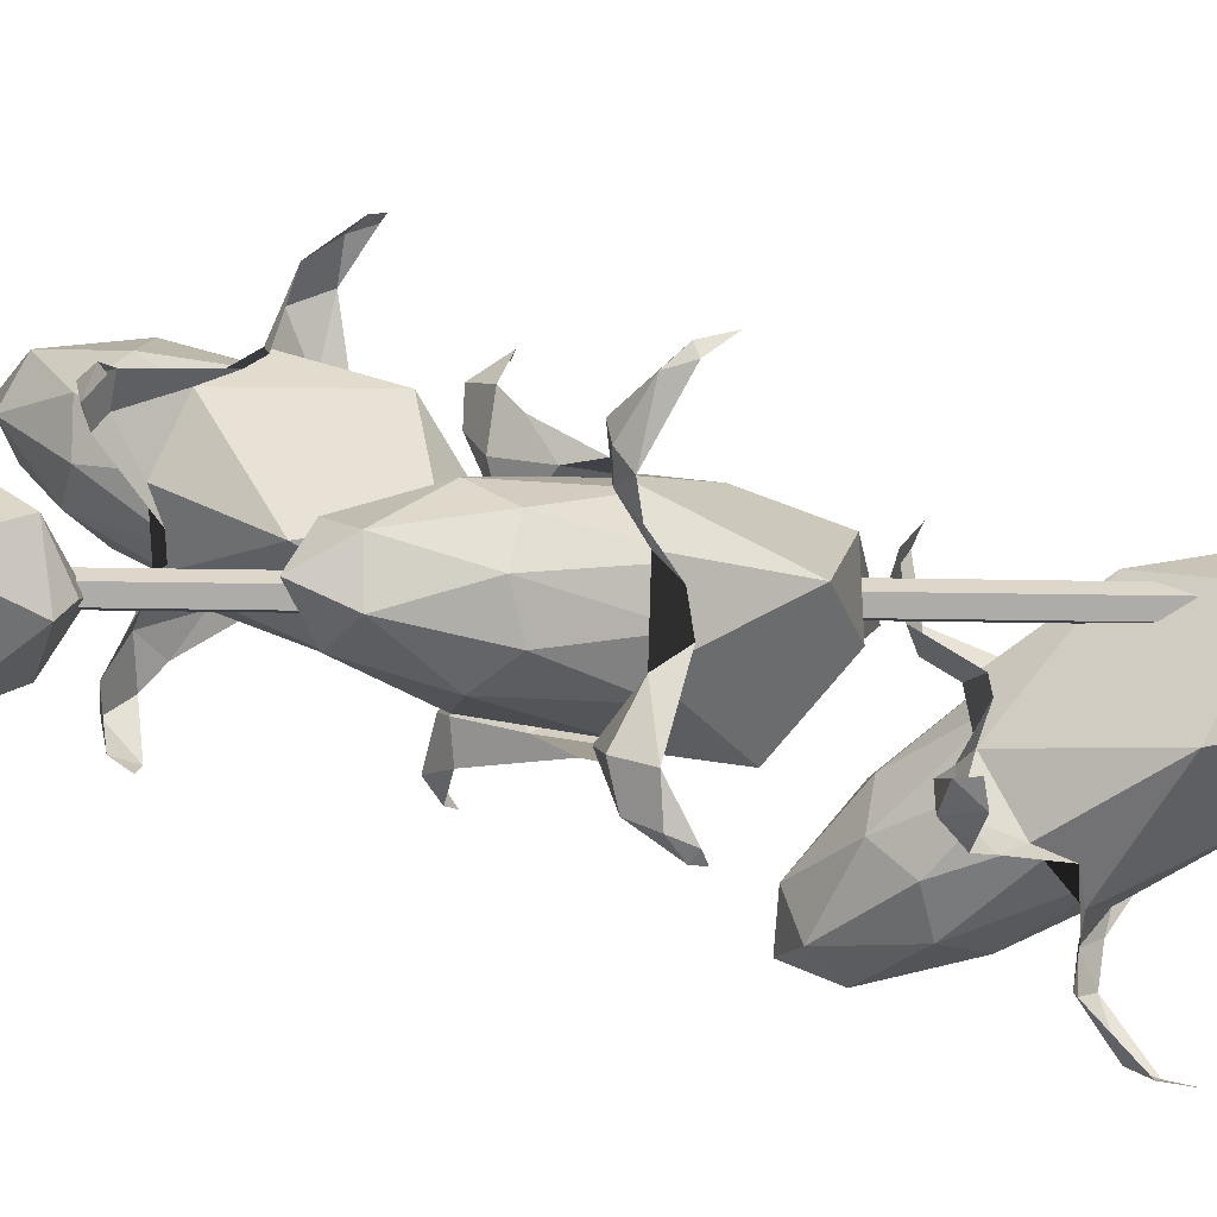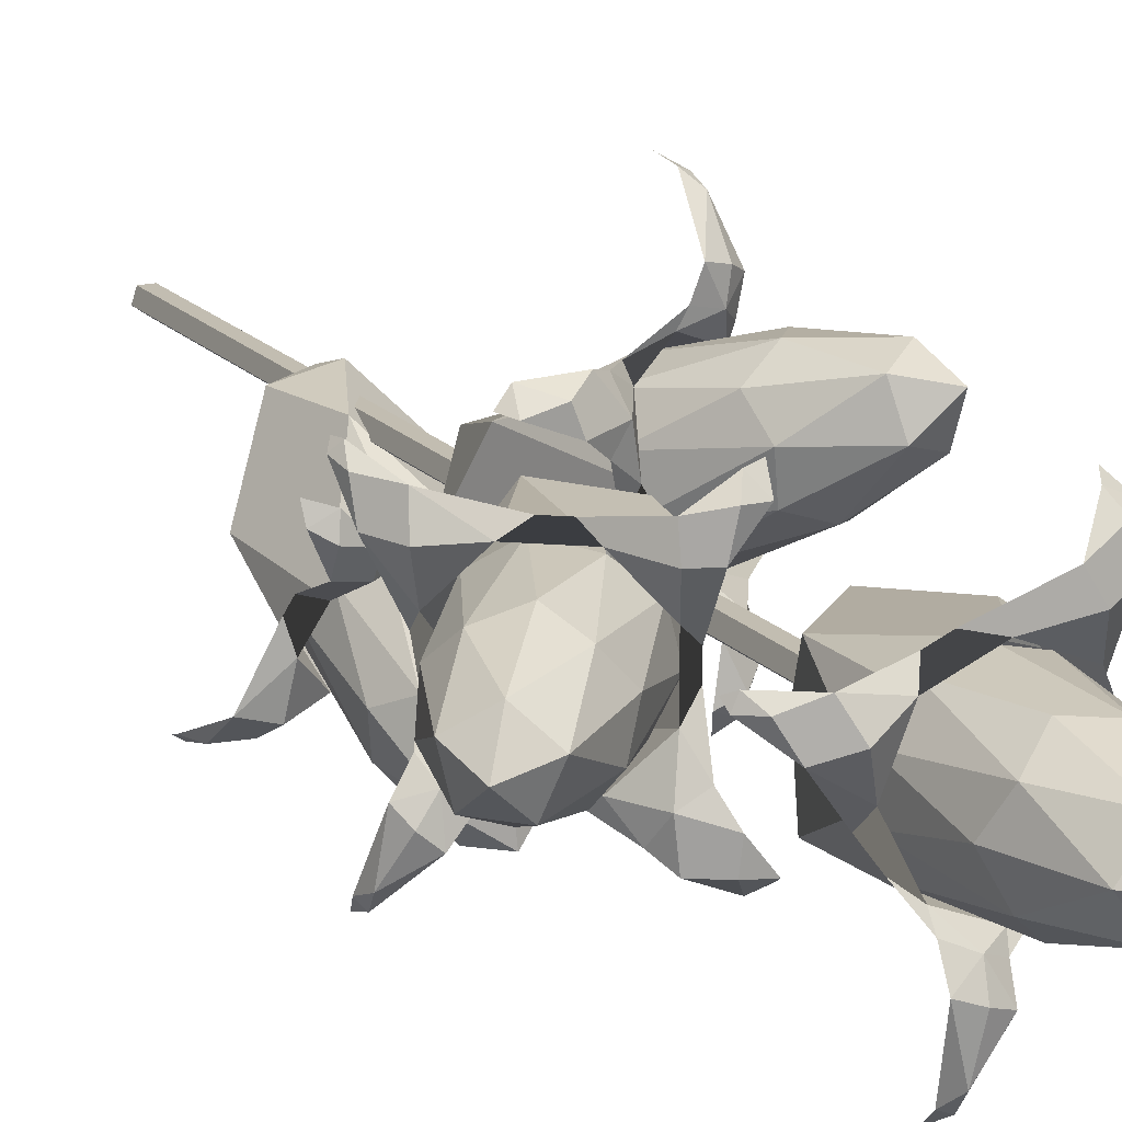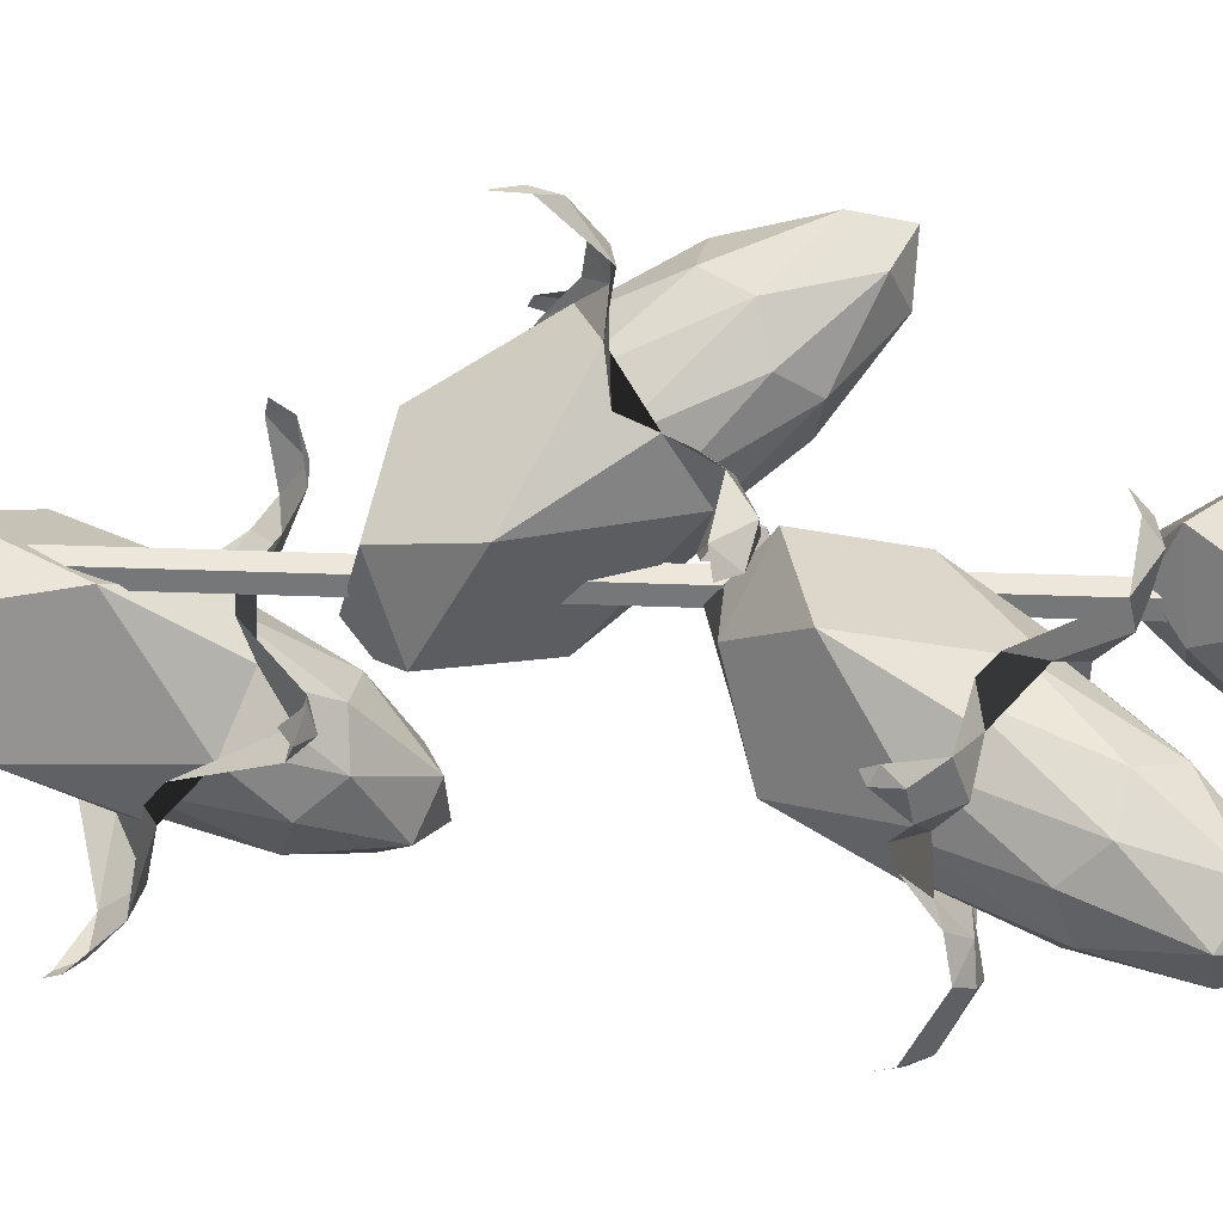
<metadata>
{"format":"obj","ext":"obj","renderer":"f3d","projection":"perspective","resolution":1024,"background":"white","views":[{"elev":30.8,"azim":-88.5,"up":"+Z"},{"elev":17.0,"azim":153.0,"up":"+Z"},{"elev":50.8,"azim":92.2,"up":"+Z"}]}
</metadata>
<code>
o Circle
v -0.1452 2.137 0
v -0.09569 1.935 -0.1073
v 0.001453 2.143 -0.1434
v -0.1124 1.932 0.1124
v 0.1137 1.937 0.1082
v 0.1147 1.938 -0.1022
v -0.004921 1.825 -0.1083
v -0.08216 1.789 0.01158
v -0.01764 1.806 0.1018
v 0.05518 1.815 -0.008814
v 0.09136 2.143 -0.1061
v 0.1452 2.137 0
v 0.1027 2.137 0.1027
v 0 2.137 0.1452
v -0.1027 2.137 0.1027
v -0.1027 2.137 -0.1027
v 0.01983 2.195 -0.2081
v 0.06915 2.166 -0.3173
v 0.09129 2.166 -0.3081
v 0.09424 2.194 -0.1829
v -0.2495 2.157 -0.06813
v -0.304 2.121 -0.1115
v -0.2781 2.108 -0.1523
v -0.2093 2.166 -0.1387
v 0.2335 2.153 0.05716
v 0.2954 2.122 0.1089
v 0.2857 2.122 0.1322
v 0.2044 2.155 0.127
v -0.0562 2.168 0.2182
v -0.0957 2.135 0.2814
v -0.1378 2.132 0.2624
v -0.1224 2.163 0.1889
v -0.1326 2.098 0.0777
v -0.1487 2.098 0.03885
v -0.06658 2.109 -0.1324
v 0.1176 2.109 -0.08425
v 0.1487 2.098 -0.03885
v 0.0777 2.098 0.1326
v 0.03885 2.098 0.1487
v 0.09238 2.164 -0.1327
v -0.1629 2.154 -0.13
v 0.01073 2.164 -0.1665
v -0.2015 2.147 -0.03794
v 0.08845 2.129 -0.3422
v -0.3034 2.091 -0.1287
v 0.3007 2.109 0.1247
v 0.1776 2.177 0.07471
v 0.2664 2.148 0.1107
v 0.05156 2.182 -0.1496
v 0.07112 2.193 -0.2827
v -0.1755 2.173 -0.0735
v -0.2639 2.165 -0.1149
v -0.08106 2.177 0.1723
v -0.1093 2.165 0.2548
v -0.1119 2.103 0.292
v 0.05704 2.204 -0.1955
v 0.09554 1.914 0.06941
v 0.09554 1.914 -0.06941
v 0.03649 2.265 0.1123
v -0.09554 2.265 0.06941
v -0.09554 2.265 -0.06941
v 0.03649 2.265 -0.1123
v 0.1181 2.265 0
v 0 2.481 0
v 0.02984 1.901 0.1033
v -0.09087 1.883 0.06602
v -0.08639 1.896 -0.06619
v 0.05237 1.879 -0.1019
v 0.1256 2.089 0.0408
v 0.1256 2.089 -0.0408
v -0.004871 2.106 0.1285
v 0.07761 2.089 0.1068
v -0.1256 2.089 0.0408
v -0.07761 2.089 0.1068
v -0.07761 2.089 -0.1068
v -0.1211 2.102 -0.04097
v 0.09527 2.085 -0.1019
v 0 2.089 -0.132
v 0.09087 2.295 0.06602
v -0.03471 2.295 0.1068
v -0.1123 2.295 0
v -0.03471 2.295 -0.1068
v 0.09087 2.295 -0.06602
v 0.02145 2.423 0.06602
v 0.06942 2.423 0
v -0.05616 2.423 0.0408
v -0.05616 2.423 -0.0408
v 0.02145 2.423 -0.06602
v -0.04281 1.768 0.01516
v -0.00322 1.774 0.01672
v 0.007816 1.764 -0.01234
f 58 68 77
f 57 69 72
f 58 77 70
f 59 79 84
f 60 80 86
f 61 81 87
f 62 82 88
f 63 83 85
f 85 88 64
f 85 83 88
f 83 62 88
f 88 87 64
f 88 82 87
f 82 61 87
f 87 86 64
f 87 81 86
f 81 60 86
f 86 84 64
f 86 80 84
f 80 59 84
f 84 85 64
f 84 79 85
f 79 63 85
f 70 83 63
f 70 77 83
f 77 62 83
f 78 82 62
f 78 75 82
f 75 61 82
f 76 81 61
f 76 73 81
f 73 60 81
f 74 80 60
f 74 71 80
f 71 59 80
f 72 79 59
f 72 69 79
f 69 63 79
f 77 78 62
f 65 72 71
f 75 76 61
f 75 67 76
f 73 74 60
f 73 66 74
f 71 72 59
f 65 57 72
f 69 70 63
f 6 10 5 12
f 16 1 2
f 48 27 26
f 16 41 51
f 6 3 2 7
f 16 2 3 35
f 5 9 4 14
f 8 4 9
f 13 28 47
f 24 23 52
f 5 13 12
f 11 6 12 37 36
f 22 21 52
f 2 1 4 8
f 6 11 3
f 31 30 54
f 12 13 47
f 43 51 21
f 14 15 53
f 45 22 23
f 51 41 24
f 40 49 11
f 32 53 15 33
f 20 19 50
f 1 16 51
f 49 20 56
f 54 29 53 32
f 44 18 19
f 53 29 39 14
f 32 31 54
f 52 21 51 24
f 46 26 27
f 52 23 22
f 48 25 47 28
f 3 42 35
f 49 40 20
f 7 2 8
f 49 3 11
f 1 43 34
f 16 35 41
f 42 49 17
f 40 11 36
f 43 1 51
f 50 19 18
f 30 29 54
f 18 17 50
f 4 15 14
f 10 6 7
f 13 5 14 39 38
f 49 42 3
f 15 4 1 34 33
f 9 5 10
f 25 12 47
f 48 26 25
f 28 27 48
f 13 38 28
f 12 25 37
f 31 55 30
f 50 17 56
f 17 49 56
f 20 50 56
f 89 9 90
f 10 90 9
f 90 91 89
f 9 89 8
f 7 8 89 91
f 7 91 90 10
o Cylinder
v 0 -0.01538 -0.02348
v 0 1.834 -0.02348
v 0.02233 -0.01538 -0.007256
v 0.02233 1.834 -0.007256
v 0.0138 -0.01538 0.019
v 0.0138 1.834 0.019
v -0.0138 -0.01538 0.019
v -0.0138 1.834 0.019
v -0.02233 -0.01538 -0.007256
v -0.02233 1.834 -0.007256
f 92 94 95 93
f 94 96 97 95
f 96 98 99 97
f 95 97 99 101 93
f 98 100 101 99
f 100 92 93 101
f 92 100 98 96 94
o Circle.001
v 0.1266 1.713 -0.05552
v 0.07582 1.497 -0.132
v 0.2825 1.603 -0.1317
v -0.00435 1.557 0.06439
v 0.1688 1.437 0.1472
v 0.2329 1.386 -0.04666
v 0.07868 1.359 -0.09626
v -0.03635 1.401 -0.0146
v -0.005473 1.401 0.09316
v 0.0874 1.342 0.01887
v 0.3385 1.563 -0.06277
v 0.3436 1.555 0.05597
v 0.281 1.603 0.1344
v 0.1916 1.669 0.1343
v 0.1276 1.714 0.05559
v 0.1891 1.665 -0.134
v 0.3465 1.619 -0.1853
v 0.399 1.543 -0.2666
v 0.4128 1.533 -0.2497
v 0.3939 1.584 -0.1334
v 0.08107 1.769 -0.1588
v 0.03195 1.759 -0.2191
v 0.05554 1.724 -0.2467
v 0.1371 1.737 -0.2087
v 0.402 1.534 0.1424
v 0.4138 1.487 0.2145
v 0.4 1.499 0.2322
v 0.3605 1.568 0.1957
v 0.1458 1.741 0.1796
v 0.07785 1.752 0.2233
v 0.05062 1.768 0.1897
v 0.1021 1.766 0.1272
v 0.08961 1.693 0.0217
v 0.08923 1.693 -0.02034
v 0.2081 1.615 -0.147
v 0.3313 1.527 -0.03191
v 0.3347 1.512 0.02214
v 0.2303 1.592 0.1532
v 0.1964 1.617 0.1531
v 0.3595 1.573 -0.08725
v 0.1625 1.705 -0.1827
v 0.3087 1.609 -0.1498
v 0.1015 1.742 -0.1123
v 0.3985 1.496 -0.2815
v 0.01929 1.73 -0.2343
v 0.4058 1.478 0.2313
v 0.369 1.588 0.1367
v 0.4071 1.524 0.2045
v 0.3451 1.606 -0.1189
v 0.4059 1.572 -0.2344
v 0.1469 1.74 -0.1356
v 0.08852 1.771 -0.2077
v 0.1465 1.751 0.1274
v 0.09345 1.777 0.193
v 0.04384 1.738 0.2275
v 0.376 1.61 -0.1595
v 0.1533 1.419 0.1049
v 0.1949 1.386 -0.02331
v 0.3042 1.743 0.1157
v 0.2184 1.805 0.02542
v 0.26 1.771 -0.1027
v 0.3715 1.689 -0.09166
v 0.3988 1.672 0.04336
v 0.439 1.91 -0.00573
v 0.08597 1.452 0.1111
v -0.003187 1.495 0.03068
v 0.04736 1.471 -0.08987
v 0.1513 1.373 -0.06923
v 0.2882 1.537 0.08693
v 0.3127 1.517 0.0116
v 0.1747 1.643 0.1175
v 0.2326 1.579 0.1295
v 0.1006 1.673 -0.00949
v 0.1167 1.663 0.06987
v 0.1807 1.612 -0.1274
v 0.1361 1.661 -0.08349
v 0.3055 1.515 -0.05633
v 0.2462 1.563 -0.1208
v 0.3769 1.728 0.09332
v 0.2709 1.806 0.08278
v 0.2449 1.822 -0.04563
v 0.3349 1.754 -0.1145
v 0.4165 1.696 -0.02857
v 0.4006 1.868 0.06447
v 0.4562 1.826 0.02193
v 0.3502 1.904 0.01139
v 0.3746 1.884 -0.06394
v 0.4401 1.836 -0.05743
v -0.02087 1.363 0.004195
v 0.01217 1.347 0.02072
v 0.0231 1.326 -0.001697
f 159 169 178
f 158 170 173
f 159 178 171
f 160 180 185
f 161 181 187
f 162 182 188
f 163 183 189
f 164 184 186
f 186 189 165
f 186 184 189
f 184 163 189
f 189 188 165
f 189 183 188
f 183 162 188
f 188 187 165
f 188 182 187
f 182 161 187
f 187 185 165
f 187 181 185
f 181 160 185
f 185 186 165
f 185 180 186
f 180 164 186
f 171 184 164
f 171 178 184
f 178 163 184
f 179 183 163
f 179 176 183
f 176 162 183
f 177 182 162
f 177 174 182
f 174 161 182
f 175 181 161
f 175 172 181
f 172 160 181
f 173 180 160
f 173 170 180
f 170 164 180
f 178 179 163
f 166 173 172
f 176 177 162
f 176 168 177
f 174 175 161
f 174 167 175
f 172 173 160
f 166 158 173
f 170 171 164
f 107 111 106 113
f 117 102 103
f 149 128 127
f 117 142 152
f 107 104 103 108
f 117 103 104 136
f 106 110 105 115
f 109 105 110
f 114 129 148
f 125 124 153
f 106 114 113
f 112 107 113 138 137
f 123 122 153
f 103 102 105 109
f 107 112 104
f 132 131 155
f 113 114 148
f 144 152 122
f 115 116 154
f 146 123 124
f 152 142 125
f 141 150 112
f 133 154 116 134
f 121 120 151
f 102 117 152
f 150 121 157
f 155 130 154 133
f 145 119 120
f 154 130 140 115
f 133 132 155
f 153 122 152 125
f 147 127 128
f 153 124 123
f 149 126 148 129
f 104 143 136
f 150 141 121
f 108 103 109
f 150 104 112
f 102 144 135
f 117 136 142
f 143 150 118
f 141 112 137
f 144 102 152
f 151 120 119
f 131 130 155
f 119 118 151
f 105 116 115
f 111 107 108
f 114 106 115 140 139
f 150 143 104
f 116 105 102 135 134
f 110 106 111
f 126 113 148
f 149 127 126
f 129 128 149
f 114 139 129
f 113 126 138
f 132 156 131
f 151 118 157
f 118 150 157
f 121 151 157
f 190 110 191
f 111 191 110
f 191 192 190
f 110 190 109
f 108 109 190 192
f 108 192 191 111
o Circle.002
v -0.08147 0.8565 -0.1242
v -0.1445 0.6355 -0.07984
v -0.1313 0.741 -0.2863
v 0.03668 0.7113 0.01997
v 0.1471 0.5992 -0.1425
v -0.03402 0.5321 -0.2261
v -0.09713 0.501 -0.07771
v -0.03184 0.5495 0.04488
v 0.07819 0.5585 0.02549
v 0.01932 0.4935 -0.07414
v -0.05376 0.7071 -0.3344
v 0.06513 0.709 -0.3269
v 0.1323 0.7632 -0.2569
v 0.1171 0.8289 -0.1685
v 0.0286 0.8676 -0.1136
v -0.1486 0.8023 -0.1942
v -0.1791 0.7527 -0.3557
v -0.2477 0.6699 -0.4158
v -0.2286 0.6616 -0.4276
v -0.1197 0.722 -0.397
v -0.1934 0.904 -0.09027
v -0.2575 0.889 -0.04766
v -0.2794 0.8521 -0.07371
v -0.2342 0.8677 -0.1509
v 0.1587 0.6951 -0.3757
v 0.2353 0.6547 -0.3795
v 0.2505 0.6676 -0.364
v 0.2042 0.7338 -0.3292
v 0.1511 0.9051 -0.1189
v 0.1864 0.9189 -0.04682
v 0.1489 0.9323 -0.0234
v 0.09248 0.9254 -0.08118
v -0.007209 0.8437 -0.07915
v -0.04886 0.8395 -0.08318
v -0.1554 0.7517 -0.214
v -0.02087 0.6734 -0.3237
v 0.03426 0.6636 -0.3213
v 0.1464 0.7543 -0.2044
v 0.1407 0.7791 -0.1709
v -0.07662 0.7148 -0.358
v -0.203 0.8379 -0.1732
v -0.147 0.7455 -0.3143
v -0.1428 0.8806 -0.1054
v -0.2586 0.622 -0.4164
v -0.2714 0.8586 -0.03641
v 0.2519 0.6472 -0.3697
v 0.145 0.7482 -0.344
v 0.2216 0.6908 -0.3742
v -0.1122 0.7449 -0.3472
v -0.2174 0.7013 -0.4195
v -0.161 0.8768 -0.153
v -0.2412 0.9021 -0.1028
v 0.09866 0.9106 -0.1252
v 0.1559 0.9414 -0.06573
v 0.1881 0.9053 -0.01243
v -0.1496 0.7452 -0.3823
v 0.105 0.5777 -0.1313
v -0.01484 0.5336 -0.1858
v 0.1043 0.9018 -0.2831
v 0.000641 0.9552 -0.2078
v -0.1192 0.911 -0.2623
v -0.08953 0.8303 -0.3713
v 0.04859 0.8246 -0.3842
v -0.01589 1.058 -0.4314
v 0.1013 0.611 -0.06401
v 0.008621 0.6468 0.01583
v -0.1035 0.6127 -0.04688
v -0.06384 0.5167 -0.1472
v 0.0915 0.6936 -0.2684
v 0.02108 0.6676 -0.3005
v 0.101 0.8014 -0.1532
v 0.1243 0.7389 -0.2091
v -0.03528 0.8212 -0.09319
v 0.0459 0.8178 -0.1007
v -0.1385 0.7498 -0.1846
v -0.1039 0.8031 -0.1361
v -0.0468 0.6597 -0.3004
v -0.121 0.7024 -0.2487
v 0.09112 0.884 -0.3577
v 0.06294 0.9608 -0.254
v -0.06842 0.9663 -0.2418
v -0.1214 0.8928 -0.3379
v -0.02282 0.842 -0.4095
v 0.05322 1.021 -0.3855
v 0.02047 0.9758 -0.4448
v -0.007714 1.053 -0.3412
v -0.07813 1.027 -0.3732
v -0.06071 0.9791 -0.4373
v -0.0084 0.5133 0.0318
v 0.01278 0.499 0.000818
v -0.006497 0.476 -0.01221
f 250 260 269
f 249 261 264
f 250 269 262
f 251 271 276
f 252 272 278
f 253 273 279
f 254 274 280
f 255 275 277
f 277 280 256
f 277 275 280
f 275 254 280
f 280 279 256
f 280 274 279
f 274 253 279
f 279 278 256
f 279 273 278
f 273 252 278
f 278 276 256
f 278 272 276
f 272 251 276
f 276 277 256
f 276 271 277
f 271 255 277
f 262 275 255
f 262 269 275
f 269 254 275
f 270 274 254
f 270 267 274
f 267 253 274
f 268 273 253
f 268 265 273
f 265 252 273
f 266 272 252
f 266 263 272
f 263 251 272
f 264 271 251
f 264 261 271
f 261 255 271
f 269 270 254
f 257 264 263
f 267 268 253
f 267 259 268
f 265 266 252
f 265 258 266
f 263 264 251
f 257 249 264
f 261 262 255
f 198 202 197 204
f 208 193 194
f 240 219 218
f 208 233 243
f 198 195 194 199
f 208 194 195 227
f 197 201 196 206
f 200 196 201
f 205 220 239
f 216 215 244
f 197 205 204
f 203 198 204 229 228
f 214 213 244
f 194 193 196 200
f 198 203 195
f 223 222 246
f 204 205 239
f 235 243 213
f 206 207 245
f 237 214 215
f 243 233 216
f 232 241 203
f 224 245 207 225
f 212 211 242
f 193 208 243
f 241 212 248
f 246 221 245 224
f 236 210 211
f 245 221 231 206
f 224 223 246
f 244 213 243 216
f 238 218 219
f 244 215 214
f 240 217 239 220
f 195 234 227
f 241 232 212
f 199 194 200
f 241 195 203
f 193 235 226
f 208 227 233
f 234 241 209
f 232 203 228
f 235 193 243
f 242 211 210
f 222 221 246
f 210 209 242
f 196 207 206
f 202 198 199
f 205 197 206 231 230
f 241 234 195
f 207 196 193 226 225
f 201 197 202
f 217 204 239
f 240 218 217
f 220 219 240
f 205 230 220
f 204 217 229
f 223 247 222
f 242 209 248
f 209 241 248
f 212 242 248
f 281 201 282
f 202 282 201
f 282 283 281
f 201 281 200
f 199 200 281 283
f 199 283 282 202
o Circle.003
v -0.02931 1.335 0.08507
v 0.04323 1.114 0.1112
v -0.1334 1.219 0.2189
v 0.02091 1.189 -0.09447
v -0.1755 1.077 -0.09155
v -0.1399 1.01 0.1047
v 0.01777 0.979 0.07118
v 0.08065 1.028 -0.05267
v 0.001587 1.037 -0.1316
v -0.04618 0.9716 -0.02621
v -0.2173 1.185 0.183
v -0.2794 1.187 0.08141
v -0.2606 1.241 -0.01374
v -0.1796 1.307 -0.05208
v -0.0838 1.346 -0.01115
v -0.04806 1.28 0.1802
v -0.1628 1.231 0.2979
v -0.1725 1.148 0.3886
v -0.1932 1.14 0.3797
v -0.2307 1.2 0.273
v 0.06275 1.382 0.1572
v 0.1344 1.367 0.1852
v 0.1257 1.33 0.2181
v 0.0365 1.346 0.2254
v -0.3731 1.173 0.03285
v -0.4202 1.133 -0.02767
v -0.4162 1.146 -0.04899
v -0.3612 1.212 -0.03113
v -0.1585 1.383 -0.1084
v -0.1197 1.397 -0.1787
v -0.07903 1.41 -0.1614
v -0.09395 1.403 -0.08207
v -0.03504 1.322 -0.001619
v -0.01443 1.318 0.03479
v -0.0604 1.23 0.1971
v -0.2274 1.151 0.15
v -0.2571 1.142 0.1035
v -0.2257 1.232 -0.05547
v -0.1951 1.257 -0.06998
v -0.2234 1.193 0.2153
v 0.000417 1.316 0.2127
v -0.1473 1.224 0.2479
v 0.02131 1.359 0.1245
v -0.1668 1.1 0.3978
v 0.1516 1.337 0.1901
v -0.4217 1.125 -0.04691
v -0.3393 1.226 0.02581
v -0.4079 1.169 -0.01952
v -0.1942 1.223 0.2383
v -0.193 1.179 0.3659
v -0.007236 1.355 0.1667
v 0.07991 1.38 0.2035
v -0.1335 1.389 -0.06188
v -0.1177 1.419 -0.1428
v -0.09258 1.383 -0.1998
v -0.2015 1.223 0.289
v -0.1422 1.056 -0.06349
v -0.118 1.012 0.06589
v -0.2661 1.38 0.0242
v -0.1449 1.433 0.06584
v -0.1207 1.389 0.1952
v -0.227 1.308 0.2335
v -0.3168 1.303 0.1278
v -0.3185 1.536 0.2078
v -0.08498 1.089 -0.09918
v 0.03363 1.125 -0.06912
v 0.04667 1.091 0.05868
v -0.05822 0.9948 0.0838
v -0.2467 1.172 0.02626
v -0.2325 1.146 0.1023
v -0.1578 1.279 -0.04764
v -0.2169 1.217 -0.03466
v -0.03042 1.299 0.02942
v -0.08322 1.296 -0.0327
v -0.04603 1.228 0.1664
v -0.02616 1.281 0.1102
v -0.1935 1.138 0.1579
v -0.1085 1.18 0.1889
v -0.3195 1.362 0.0778
v -0.2185 1.439 0.04136
v -0.1331 1.444 0.1419
v -0.1813 1.371 0.2405
v -0.2965 1.32 0.2009
v -0.3205 1.499 0.1248
v -0.3503 1.454 0.1857
v -0.2493 1.531 0.1493
v -0.2351 1.505 0.2253
v -0.2975 1.457 0.2478
v 0.05648 0.9914 -0.06435
v 0.01895 0.977 -0.06391
v 0.01935 0.9541 -0.04064
f 341 351 360
f 340 352 355
f 341 360 353
f 342 362 367
f 343 363 369
f 344 364 370
f 345 365 371
f 346 366 368
f 368 371 347
f 368 366 371
f 366 345 371
f 371 370 347
f 371 365 370
f 365 344 370
f 370 369 347
f 370 364 369
f 364 343 369
f 369 367 347
f 369 363 367
f 363 342 367
f 367 368 347
f 367 362 368
f 362 346 368
f 353 366 346
f 353 360 366
f 360 345 366
f 361 365 345
f 361 358 365
f 358 344 365
f 359 364 344
f 359 356 364
f 356 343 364
f 357 363 343
f 357 354 363
f 354 342 363
f 355 362 342
f 355 352 362
f 352 346 362
f 360 361 345
f 348 355 354
f 358 359 344
f 358 350 359
f 356 357 343
f 356 349 357
f 354 355 342
f 348 340 355
f 352 353 346
f 289 293 288 295
f 299 284 285
f 331 310 309
f 299 324 334
f 289 286 285 290
f 299 285 286 318
f 288 292 287 297
f 291 287 292
f 296 311 330
f 307 306 335
f 288 296 295
f 294 289 295 320 319
f 305 304 335
f 285 284 287 291
f 289 294 286
f 314 313 337
f 295 296 330
f 326 334 304
f 297 298 336
f 328 305 306
f 334 324 307
f 323 332 294
f 315 336 298 316
f 303 302 333
f 284 299 334
f 332 303 339
f 337 312 336 315
f 327 301 302
f 336 312 322 297
f 315 314 337
f 335 304 334 307
f 329 309 310
f 335 306 305
f 331 308 330 311
f 286 325 318
f 332 323 303
f 290 285 291
f 332 286 294
f 284 326 317
f 299 318 324
f 325 332 300
f 323 294 319
f 326 284 334
f 333 302 301
f 313 312 337
f 301 300 333
f 287 298 297
f 293 289 290
f 296 288 297 322 321
f 332 325 286
f 298 287 284 317 316
f 292 288 293
f 308 295 330
f 331 309 308
f 311 310 331
f 296 321 311
f 295 308 320
f 314 338 313
f 333 300 339
f 300 332 339
f 303 333 339
f 372 292 373
f 293 373 292
f 373 374 372
f 292 372 291
f 290 291 372 374
f 290 374 373 293

</code>
